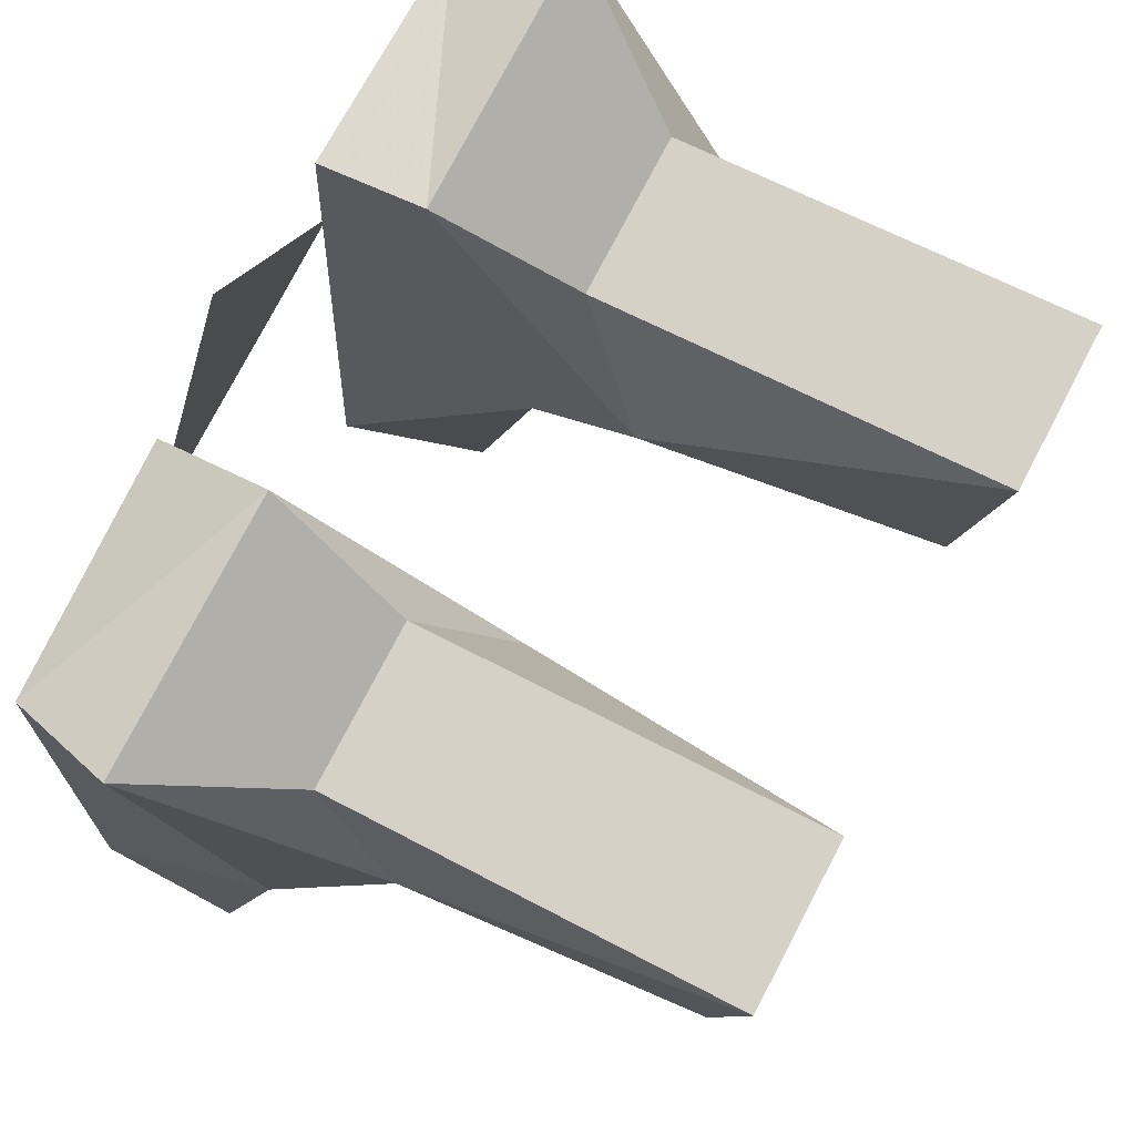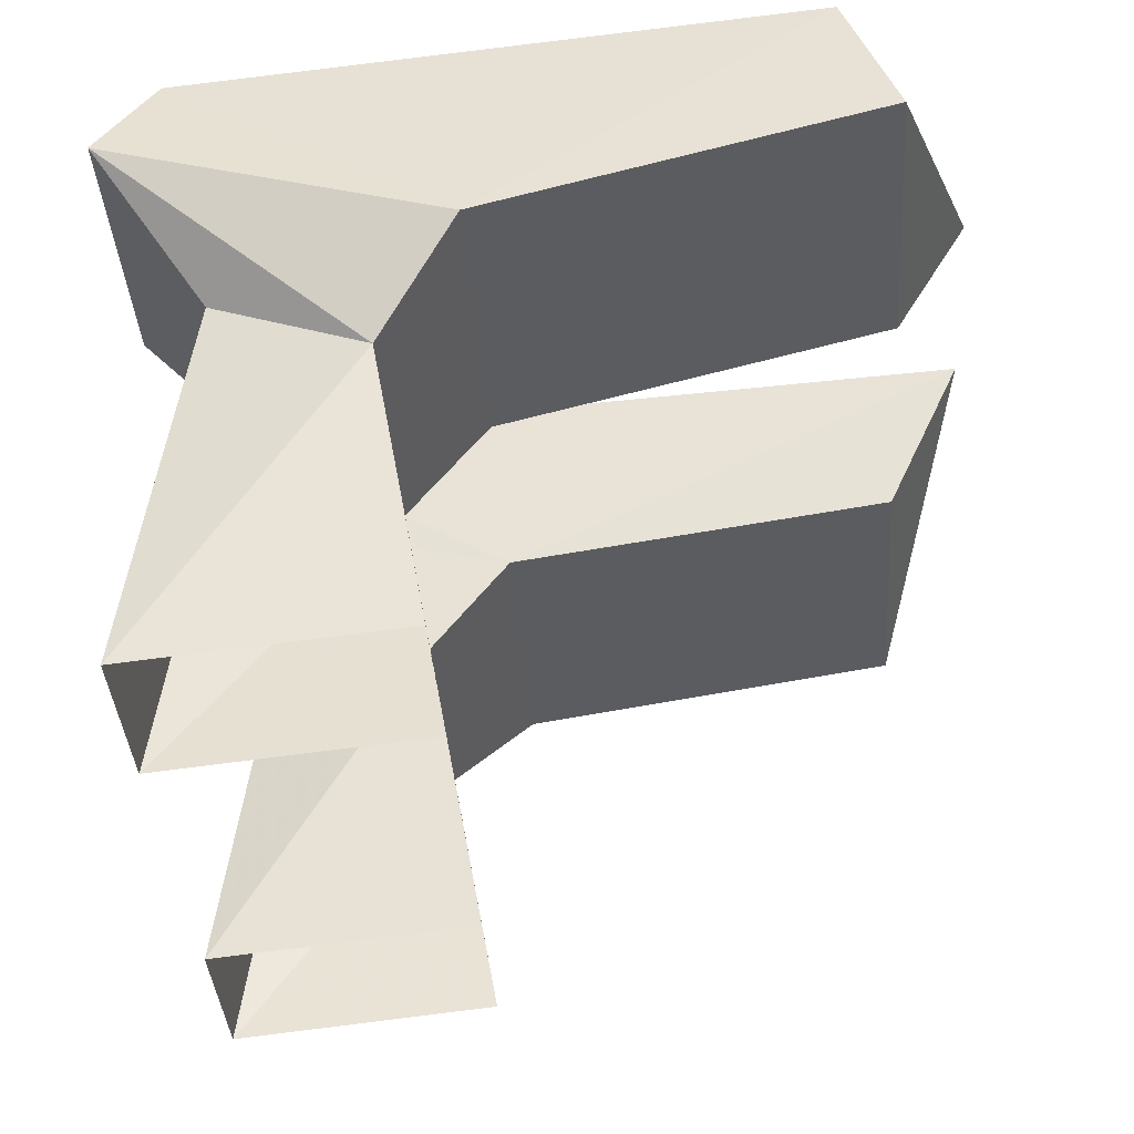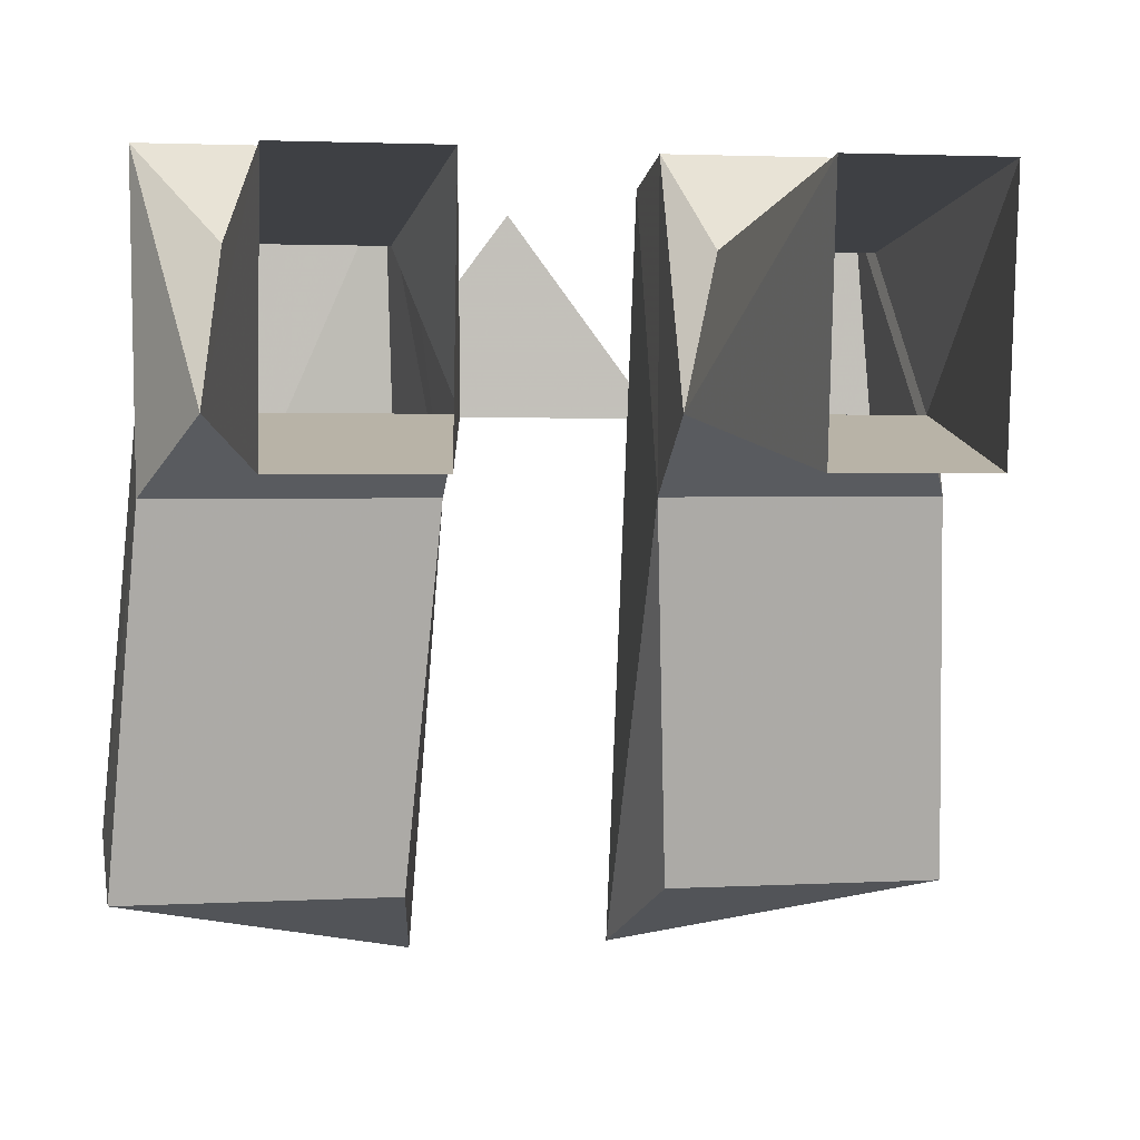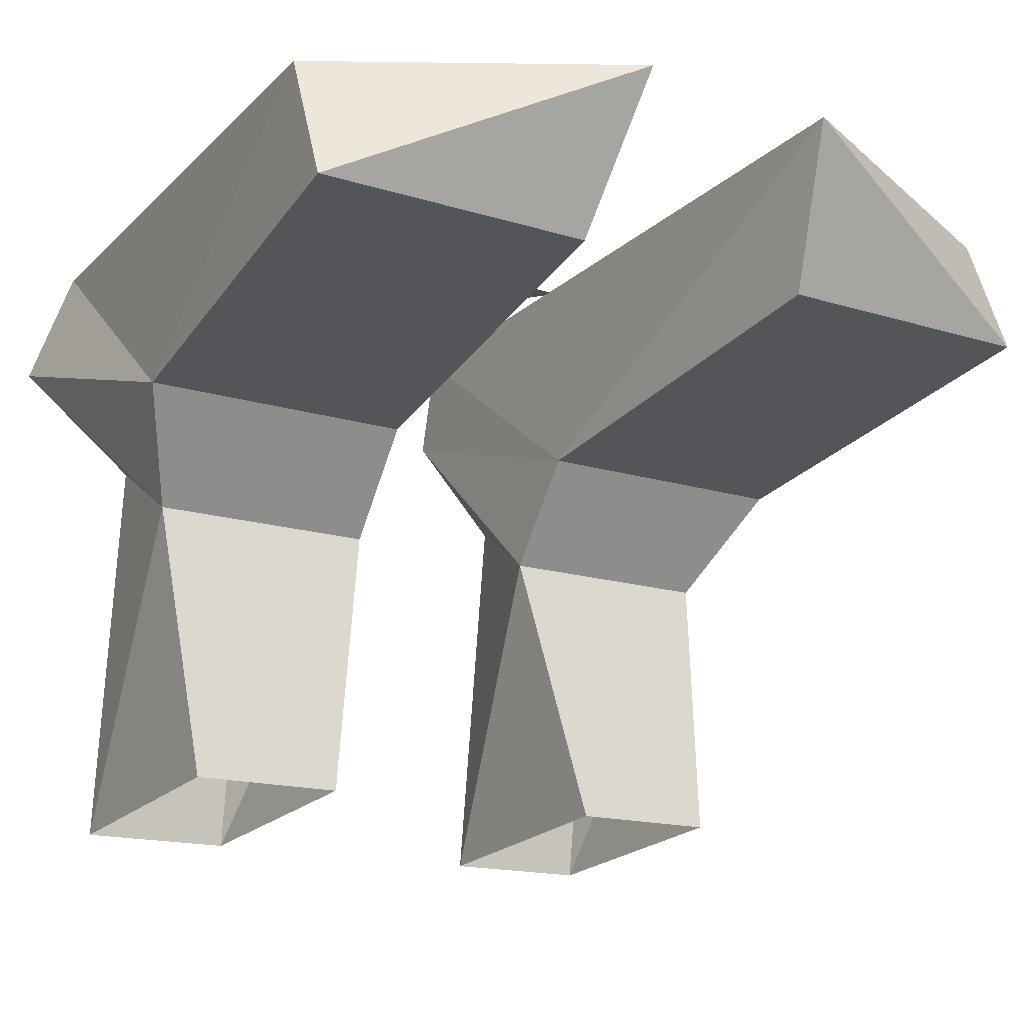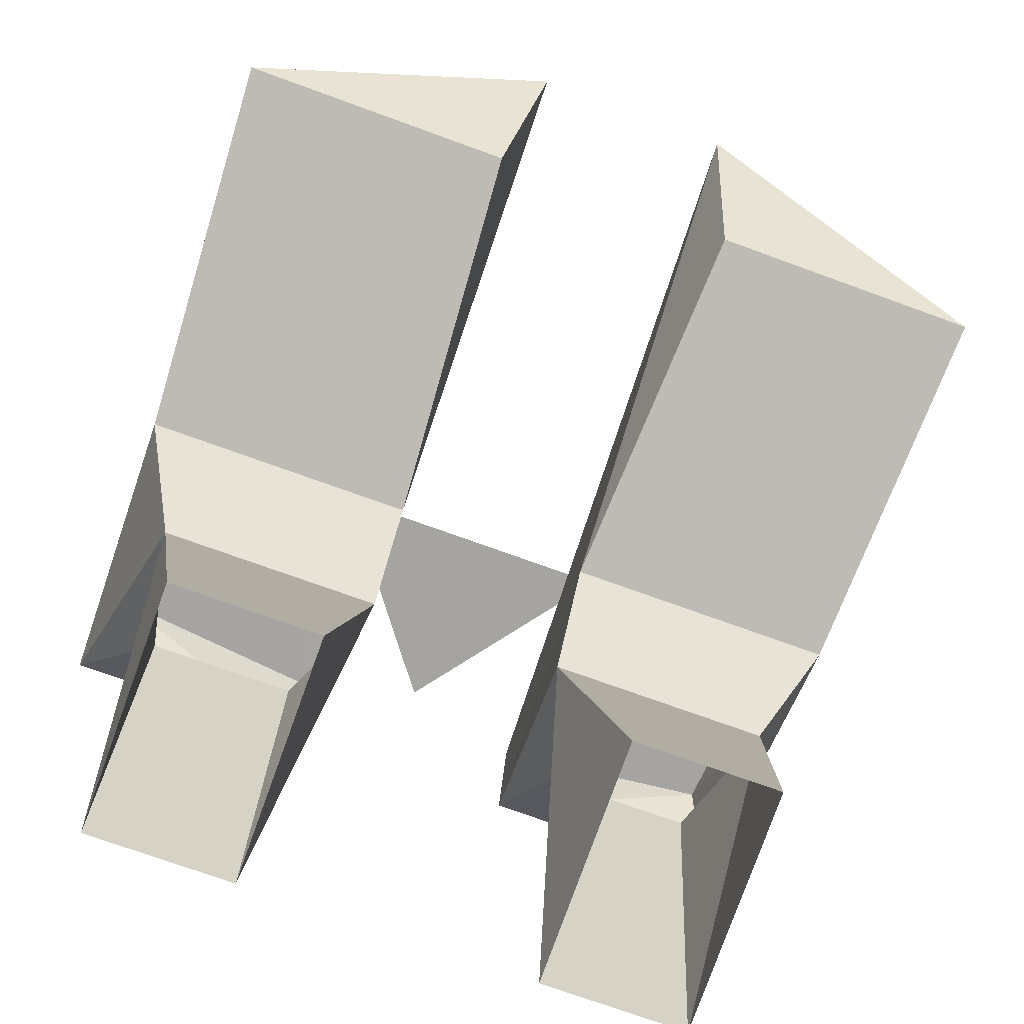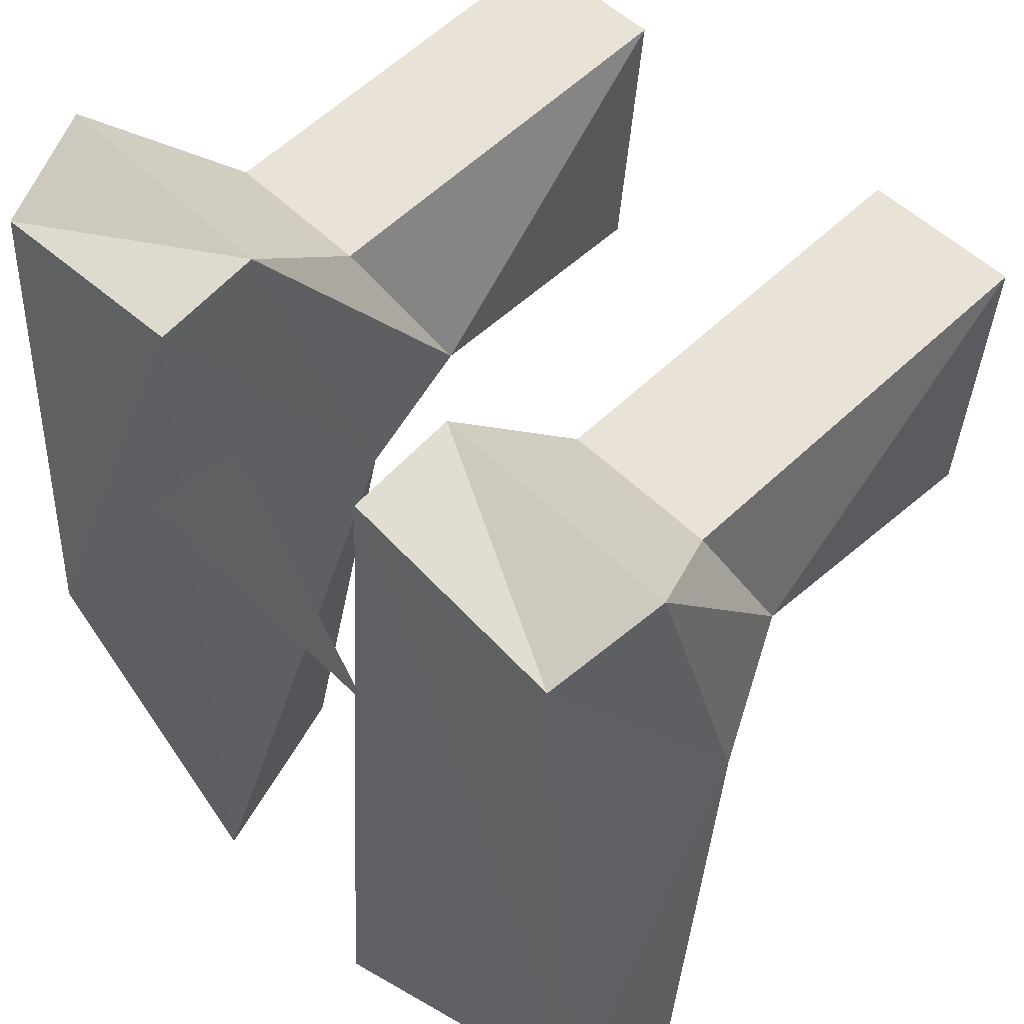
<metadata>
{"format":"obj","ext":"obj","renderer":"f3d","projection":"perspective","resolution":1024,"background":"white","views":[{"elev":77.9,"azim":-62.3,"up":"+Z"},{"elev":-38.2,"azim":94.1,"up":"+Y"},{"elev":2.5,"azim":-11.4,"up":"+Z"},{"elev":-15.8,"azim":146.9,"up":"+Y"},{"elev":-73.2,"azim":160.0,"up":"+Y"},{"elev":51.0,"azim":-132.8,"up":"+Z"}]}
</metadata>
<code>
v -0.125 0.03906 -0.1406
v -0.1094 0.03906 0.04688
v -0.03906 0.03906 0.05469
v -0.03125 0.04688 -0.1797
v -0.125 0 -0.1562
v -0.1172 -0.02344 -0.03906
v -0.1172 0.007812 0.0625
v -0.03906 0.007812 0.0625
v -0.03125 -0.02344 -0.03906
v -0.03906 0 -0.1562
v -0.03125 -0.05469 -0.01562
v -0.1016 -0.05469 -0.01562
v -0.09375 -0.03125 0.03125
v -0.04688 -0.03125 0.03125
v -0.04688 -0.1484 0.04688
v -0.04688 -0.1406 -0.03125
v -0.09375 -0.1484 0.04688
v -0.09375 -0.1406 -0.03125
v 0.04688 0.04688 -0.01562
v -0.04688 0.04688 -0.01562
v 0 0.04688 0.04688
v 0.03906 0.03906 0.05469
v 0.1094 0.03906 0.04688
v 0.125 0.03906 -0.1406
v 0.03125 0.04688 -0.1797
v 0.03125 -0.02344 -0.03906
v 0.03906 0.007812 0.0625
v 0.1172 0.007812 0.0625
v 0.1172 -0.02344 -0.03906
v 0.125 0 -0.1562
v 0.03906 0 -0.1562
v 0.03125 -0.05469 -0.01562
v 0.04688 -0.03125 0.03125
v 0.09375 -0.03125 0.03125
v 0.1016 -0.05469 -0.01562
v 0.04688 -0.1406 -0.03125
v 0.04688 -0.1484 0.04688
v 0.09375 -0.1484 0.04688
v 0.09375 -0.1406 -0.03125
f 1 2 3
f 1 3 4
f 1 5 6
f 1 6 2
f 3 9 4
f 4 9 10
f 5 10 9
f 5 9 6
f 15 16 11
f 15 11 14
f 15 14 17
f 17 14 13
f 17 13 12
f 17 12 18
f 18 12 16
f 16 12 11
f 19 20 21
f 22 23 24
f 22 24 25
f 22 25 26
f 23 29 24
f 24 29 30
f 25 31 26
f 26 31 30
f 26 30 29
f 32 35 36
f 32 36 37
f 32 37 33
f 33 37 38
f 33 38 34
f 34 38 35
f 35 38 39
f 35 39 36
f 1 4 5
f 2 6 7
f 2 7 8
f 2 8 3
f 3 8 9
f 4 10 5
f 6 9 11
f 6 11 12
f 6 12 7
f 7 12 13
f 7 13 14
f 7 14 8
f 8 14 11
f 8 11 9
f 22 26 27
f 22 27 23
f 23 27 28
f 23 28 29
f 24 30 25
f 25 30 31
f 26 29 32
f 26 32 27
f 27 32 33
f 27 33 28
f 28 33 34
f 28 34 35
f 28 35 29
f 29 35 32

</code>
